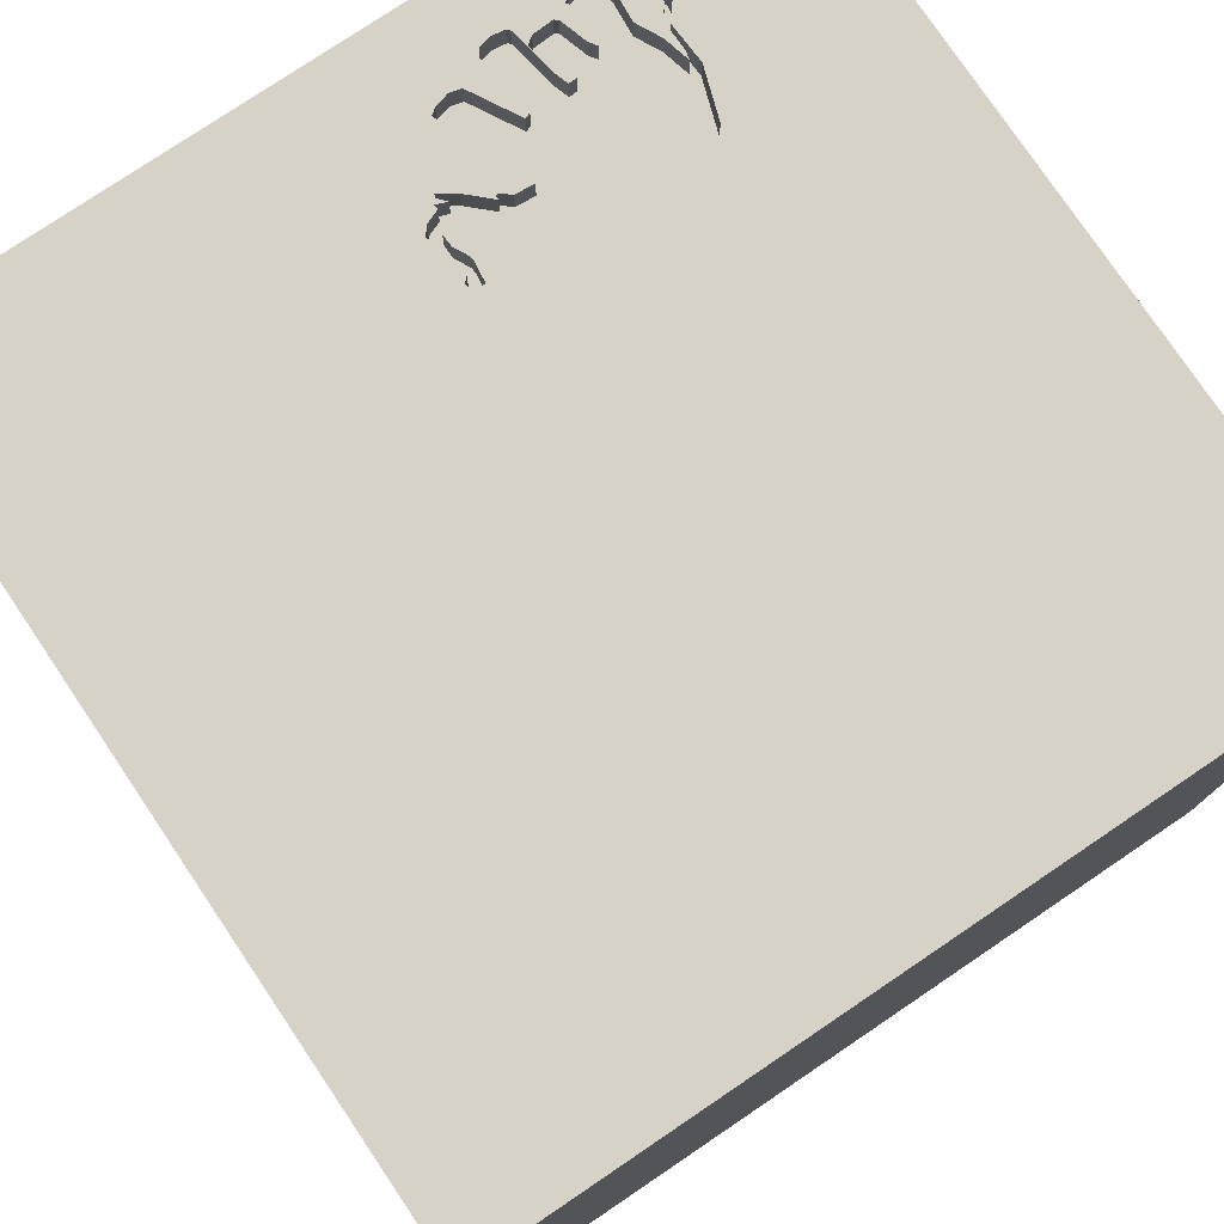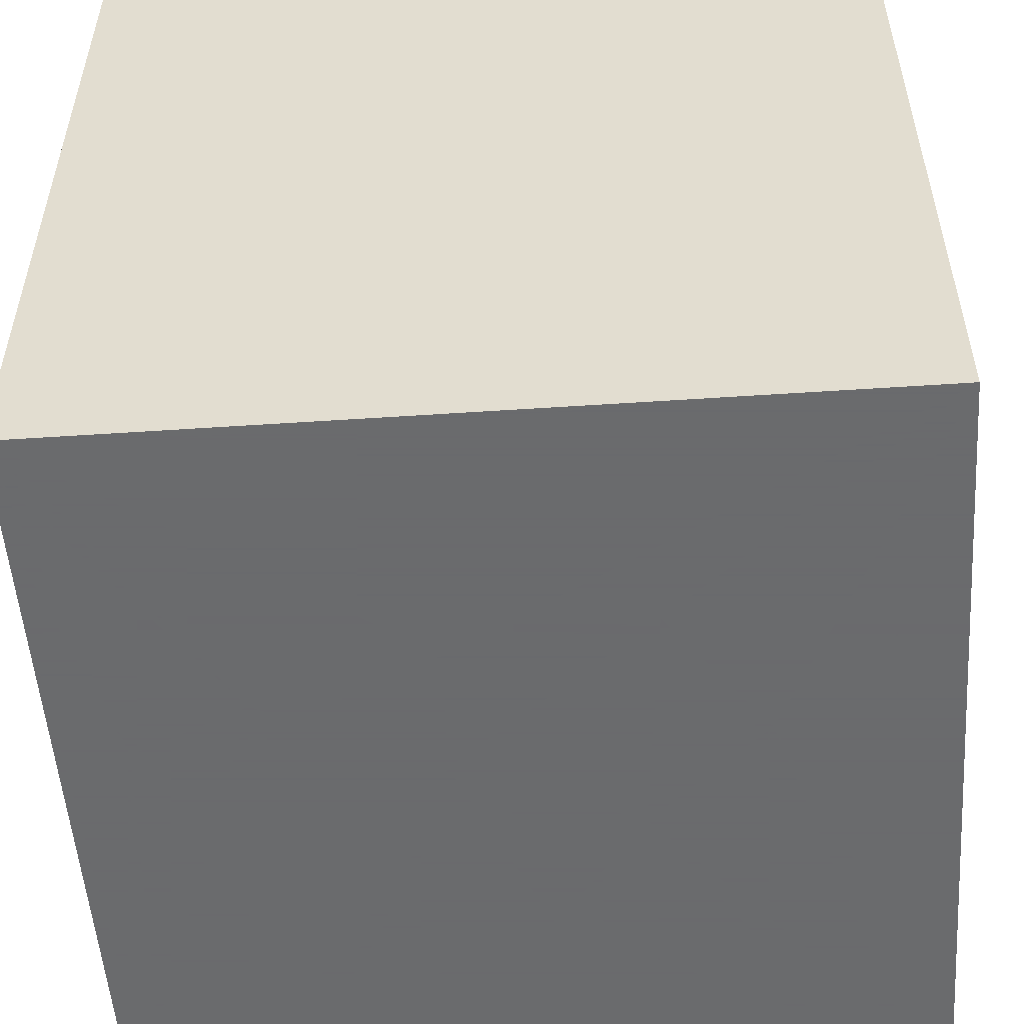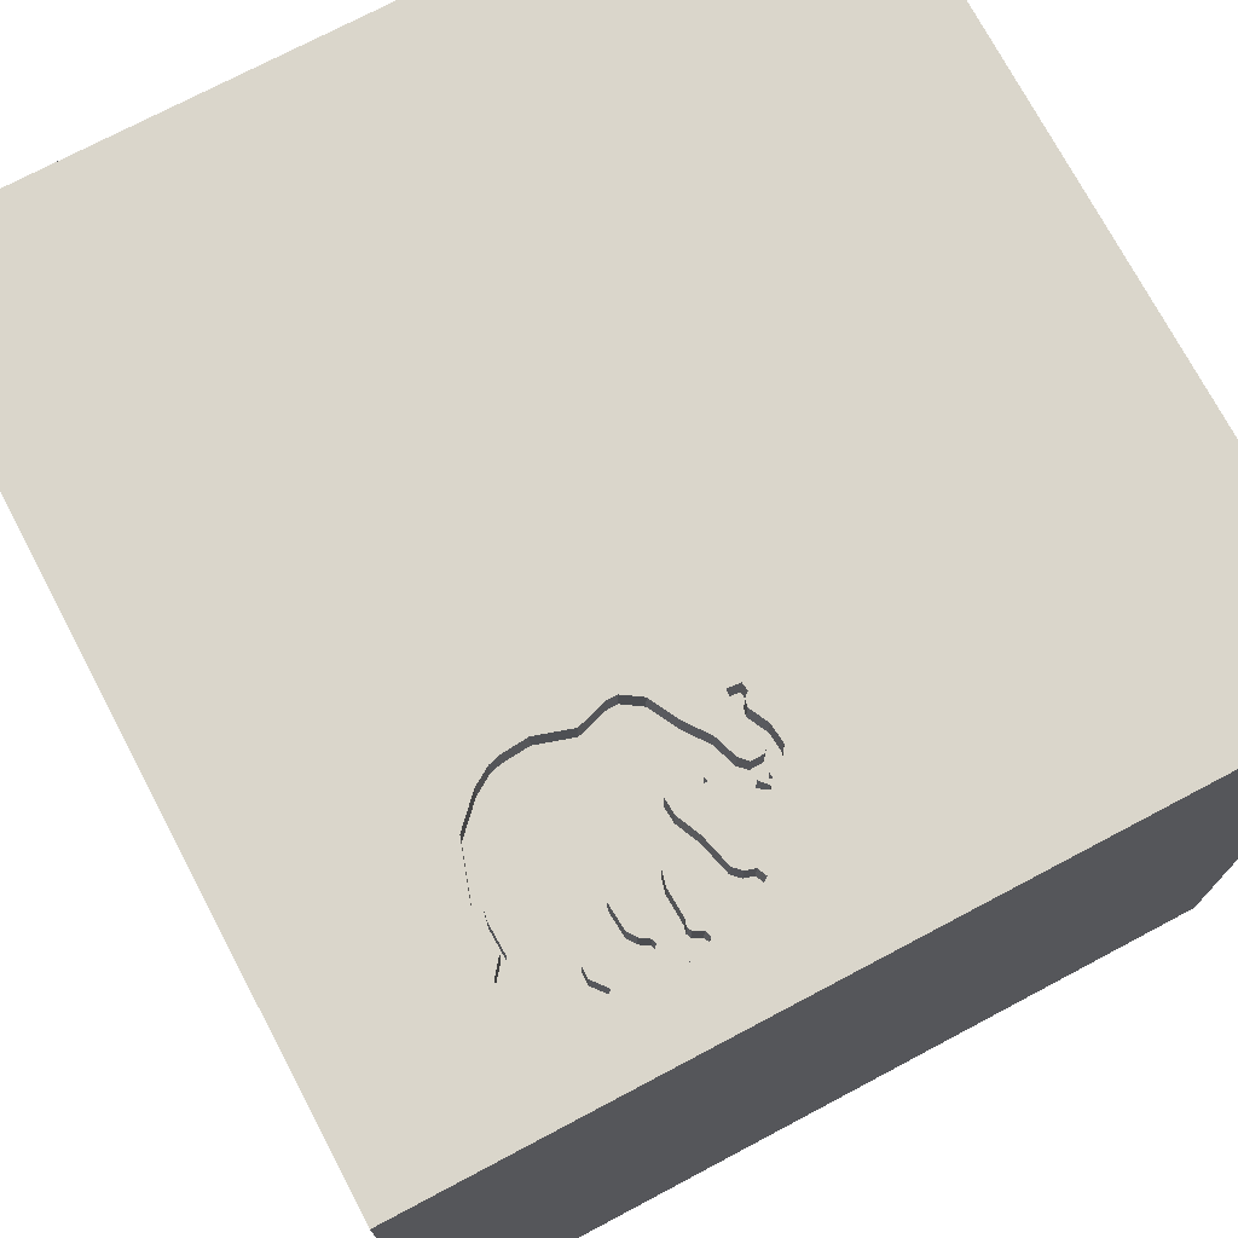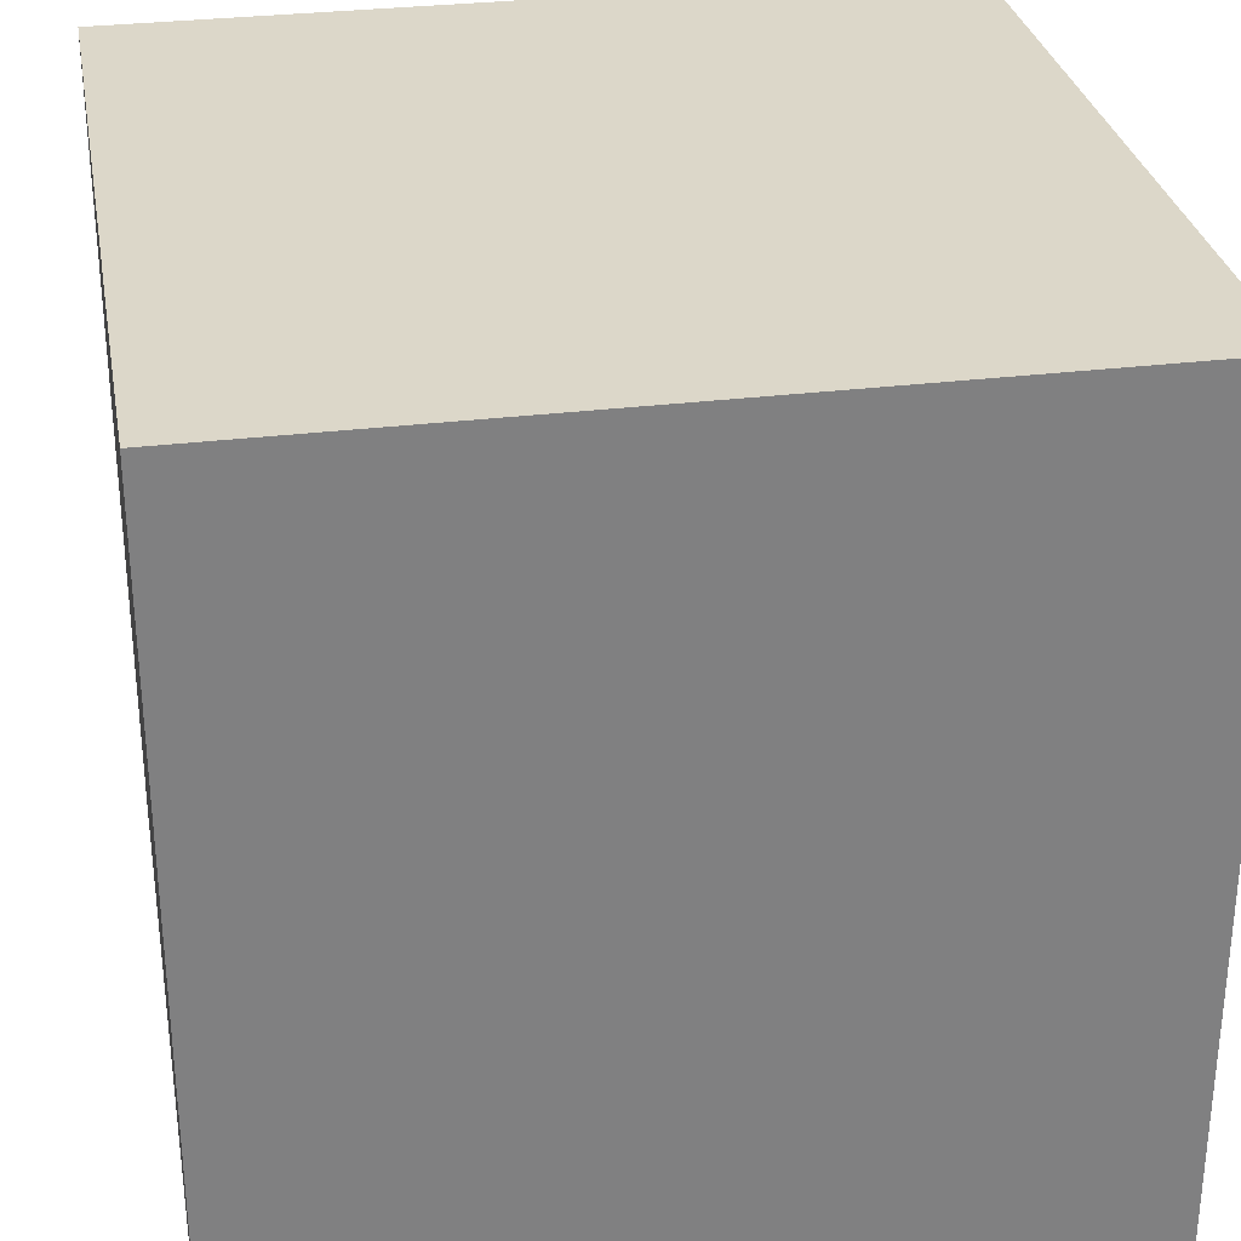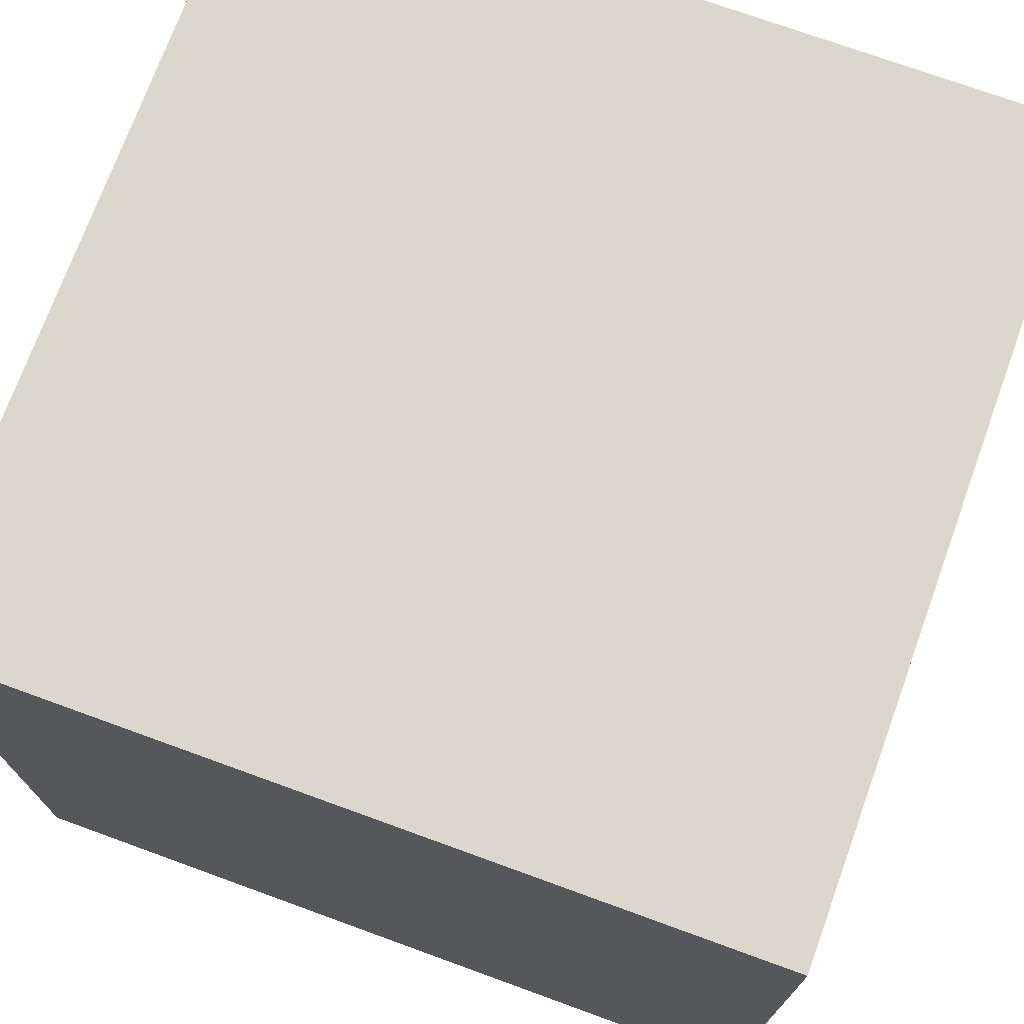
<metadata>
{"format":"obj","ext":"obj","renderer":"f3d","projection":"perspective","resolution":1024,"background":"white","views":[{"elev":77.6,"azim":-34.0,"up":"+Y"},{"elev":-53.2,"azim":-85.9,"up":"+Y"},{"elev":73.8,"azim":152.1,"up":"+Y"},{"elev":30.3,"azim":-10.2,"up":"+Z"},{"elev":73.2,"azim":20.0,"up":"+Z"}]}
</metadata>
<code>
o elephant_182
v 0.8135 1.5 -1.147
v 0.01355 1.5 -0.7322
v -0.007659 1.5 -0.9034
v 0.7056 1.4 -1.271
v 0.4377 1.5 -0.5964
v 0.4377 1.4 -0.5964
v 0.5417 1.5 -1.09
v 0.5417 1.4 -1.09
v 0.05132 1.5 -0.7756
v 0.2353 1.5 -1.135
v 0.4297 1.5 -1.173
v 0.4297 1.4 -1.173
v 0.4563 1.5 -1.28
v 0.9308 1.5 -1.132
v 0.1894 1.5 -0.7061
v 0.1894 1.4 -0.7061
v 0.7504 1.5 -0.6138
v 0.7504 1.4 -0.6138
v 0.02363 1.5 -0.8699
v 0.02363 1.4 -0.8699
v -1.146 -0.1562 1.5
v -0.07039 1.5 0.5314
v 0.531 1.5 -1.152
v 0.58 1.5 -1.131
v 0.58 1.4 -1.131
v 0.6526 1.5 -0.5657
v 0.811 1.5 -1.243
v 0.811 1.4 -1.243
v 0.5604 1.5 -0.5582
v 0.6833 1.5 -1.245
v 0.6833 1.4 -1.245
v 0.3355 1.5 -0.5659
v 0.3355 1.4 -0.5659
v 0.9013 1.5 -0.8863
v 0.4215 1.5 -1.032
v 0.4215 1.4 -1.032
v 0.2056 1.5 -0.8816
v 0.4087 1.5 -1.269
v 0.9308 1.4 -1.132
v 0.5114 1.5 -1.265
v 0.5114 1.4 -1.265
v 0.3919 1.5 -1.244
v 0.6572 1.5 -1.159
v 0.1956 1.5 -1.159
v 0.1823 -0.7812 1.5
v -0.06592 -0.2555 -1.5
v 0.5469 0.4427 1.5
v 0.4427 -0.1562 1.5
v 0.1693 1.152 1.5
v 0.2083 -1.5 0.4427
v 0.6771 -1.5 0.1042
v 0.6771 -1.5 -0.5078
v 0.3055 1.5 -1.195
v 0.3123 1.5 -0.5659
v 1.5 1.5 -1.5
v 0.07812 1.5 -1.302
v 0.1302 1.5 1.5
v 0.3186 1.5 -0.8503
v 0.1302 1.5 -0.9408
v 0.1302 1.4 -0.9408
v 0.4005 1.5 -1.023
v 0.5013 1.5 -1.274
v 0.5865 1.5 -1.044
v 0.5865 1.4 -1.044
v -0.1823 -1.146 1.5
v 0 -0.07812 1.5
v -0.07812 -1.5 -0.2083
v -0.2083 -1.5 -1.25
v -0.1823 -1.5 0.8724
v -0.1042 0.7552 1.5
v -0.003538 1.5 -0.7165
v 0.04437 1.5 -0.6852
v 0.2353 1.4 -1.135
v 0.9373 1.5 -1.122
v 0.05377 1.5 -0.7534
v 0.5013 1.4 -1.274
v 0.7215 1.5 -1.155
v 0.7215 1.4 -1.155
v 0.5256 1.5 -1.199
v 0.5256 1.4 -1.199
v 1.185 0.1823 1.5
v 1.5 1.5 1.5
v 1.5 -1.5 -1.5
v 1.159 1.5 -0.4362
v 0.8929 1.5 -1.032
v 0.8929 1.4 -1.032
v 0.3268 1.5 -0.8687
v 0.3268 1.4 -0.8687
v 0.01355 1.4 -0.7322
v 0.9405 1.5 -1.117
v 0.9405 1.4 -1.117
v 0.6526 1.4 -0.5657
v 0.5532 1.5 -1.219
v 0.8182 1.5 -1.202
v 0.8182 1.4 -1.202
v 0.7953 1.5 -1.269
v 0.7953 1.4 -1.269
v 0.8964 1.5 -1.069
v 0.5608 1.5 -1.16
v 0.5608 1.4 -1.16
v 0.9373 1.5 -1.087
v 0.5532 1.4 -1.219
v 0.6404 1.5 -1.215
v 0.6404 1.4 -1.215
v 0.9373 1.4 -1.087
v 0.2609 1.5 -1.109
v 0.2609 1.4 -1.109
v 0.2125 1.5 -1.193
v 0.2125 1.4 -1.193
v 0.05299 1.5 -0.9373
v 0.05299 1.4 -0.9373
v 0.1074 1.5 -0.8604
v 0.1074 1.4 -0.8604
v 0.218 1.5 -0.8838
v 0.1338 1.5 -0.7814
v 0.429 1.5 -1.209
v 0.2336 1.5 -0.8698
v 0.3186 1.4 -0.8503
v 0.545 1.5 -1.17
v -0.4687 -0.1562 1.5
v -0.3906 -1.5 -0.8333
v -0.6641 -1.5 0.5208
v -0.5599 -1.5 -0.1823
v -1.5 0.1823 -1.094
v -1.5 0.4167 0.4427
v -1.5 0.4167 0
v -1.5 0.2214 1.172
v -1.5 1.5 -1.5
v -1.5 1.5 1.5
v -1.5 -0.1302 0.3125
v -1.5 -0.1562 -0.4427
v -1.5 1.198 0
v -1.5 -1.5 1.5
v -1.5 -0.625 -0.1562
v -1.5 -1.5 -1.5
v -1.5 -1.276 0.05208
v 0.1338 1.4 -0.7814
v -0.000143 1.5 -0.6888
v -0.000143 1.4 -0.6888
v 0.1887 1.5 -1.175
v 0.1887 1.4 -1.175
v 0.2192 1.5 -0.6485
v 0.4005 1.4 -1.023
v 0.05377 1.4 -0.7534
v -0.01913 1.5 -0.8879
v -0.01913 1.4 -0.8879
v 0.5572 1.5 -1.042
v 0.5572 1.4 -1.042
v 0.8761 1.5 -0.9089
v 0.8971 1.5 -0.9591
v 0.4788 1.5 -1.277
v 1.5 -1.5 1.5
v 0.7056 1.5 -1.271
v 0.6275 1.5 -1.224
v 0.2653 1.5 -1.206
v 0.2653 1.4 -1.206
v 0.03911 1.5 -0.8867
v 0.03911 1.4 -0.8867
v 0.2025 1.5 -1.144
v 0.8815 1.5 -0.9375
v 0.5287 1.5 -1.181
v 0.5287 1.4 -1.181
v 0.7057 1.5 -1.122
v 0.08153 1.5 -0.887
v 0.3994 1.5 -1.225
v 0.3994 1.4 -1.225
v 0.8406 1.5 -0.7059
v 0.4087 1.4 -1.269
v -0.01318 1.4 -0.821
v 0.7228 1.5 -1.197
v 0.2746 1.5 -1.055
v 0.7548 1.5 -1.281
v 0.8802 1.5 -1.048
v 0.8802 1.4 -1.048
v 0.6894 1.5 -1.087
v 0.6894 1.4 -1.087
v 1.5 0.5229 -0.2563
v 1.5 1.5 -0.1302
v 0.05132 1.4 -0.7756
v 0.3811 1.5 -0.5795
v 0.3029 1.5 -0.5659
v 0.3029 1.4 -0.5659
v 0.2842 1.5 -0.8528
v 0.353 1.5 -1.109
v -0.01318 1.5 -0.821
v 0.2082 1.5 -0.8665
v 0.2082 1.4 -0.8665
v 0.02553 1.5 -0.8263
v 0.02553 1.4 -0.8263
v 0.3232 1.5 -0.9219
v 0.6275 1.4 -1.224
v 0.01936 1.5 -0.7559
v 0.01936 1.4 -0.7559
v 0.08153 1.4 -0.887
v 0.4563 1.4 -1.28
v 0.5702 1.5 -1.145
v 0.7224 1.5 -0.5964
v 0.003816 1.5 -0.9188
v 0.003816 1.4 -0.9188
v 0.2056 1.4 -0.8816
v 0.6903 1.5 -0.5765
v 0.6903 1.4 -0.5765
v 0.2883 1.5 -1.001
v 0.2883 1.4 -1.001
v 0.3055 1.4 -1.195
v 0.2498 1.5 -0.8553
v 0.2498 1.4 -0.8553
v 0.4334 1.5 -1.078
v 0.4334 1.4 -1.078
v 0.06967 1.5 -0.9798
v 0.06967 1.4 -0.9798
v 0.8322 1.5 -1.046
v 0.8828 1.5 -0.944
v 0.68 1.5 -1.101
v 0.3919 1.4 -1.244
v 0.9151 1.5 -1.059
v 0.7548 1.4 -1.281
v 0.429 1.4 -1.209
v 0.7228 1.4 -1.197
v 0.0515 1.5 -0.954
v 0.0515 1.4 -0.954
v 0.8088 1.5 -1.093
v 0.8088 1.4 -1.093
v -0.003538 1.4 -0.7165
v 0.2006 1.5 -1.184
v 0.1164 1.5 -0.9497
v 0.2389 1.5 -1.2
v 0.1018 1.5 -0.9591
v 0.8761 1.4 -0.9089
v 0.09081 1.5 -0.9396
v 0.09081 1.4 -0.9396
v 0.3232 1.4 -0.9219
v 0.2405 1.5 -0.6074
v 0.2405 1.4 -0.6074
v 0.8523 1.5 -1.005
v 0.8523 1.4 -1.005
v 0.8406 1.4 -0.7059
v 0.06608 1.5 -0.9678
v 0.2025 1.4 -1.144
v 0.5604 1.4 -0.5582
v 0.4358 1.5 -1.195
v 0.4358 1.4 -1.195
v 0.06608 1.4 -0.9678
v 0.218 1.4 -0.8838
v 0.6704 1.5 -1.115
v 0.6704 1.4 -1.115
v 0.4328 1.5 -1.184
v 0.9125 1.5 -1.091
v 0.9125 1.4 -1.091
v 0.8828 1.4 -0.944
v 0.04437 1.4 -0.6852
v 0.9013 1.4 -0.8863
f 133 21 129
f 133 136 135
f 152 65 133
f 129 127 133
f 122 69 133
f 133 120 21
f 127 130 133
f 133 134 136
f 65 45 133
f 133 123 122
f 152 45 65
f 135 123 133
f 69 152 133
f 130 134 133
f 134 135 136
f 122 50 69
f 45 120 133
f 120 129 21
f 127 125 130
f 45 66 120
f 129 125 127
f 123 67 122
f 69 50 152
f 67 50 122
f 130 131 134
f 45 48 66
f 125 126 130
f 131 135 134
f 152 48 45
f 66 129 120
f 121 123 135
f 126 131 130
f 67 51 50
f 66 70 129
f 129 126 125
f 50 51 152
f 126 128 131
f 121 67 123
f 48 47 66
f 135 68 121
f 67 52 51
f 47 70 66
f 129 132 126
f 152 81 48
f 131 124 135
f 121 52 67
f 70 49 129
f 132 128 126
f 128 124 131
f 121 83 52
f 51 83 152
f 81 47 48
f 47 49 70
f 52 83 51
f 124 128 135
f 46 135 128
f 49 57 129
f 22 129 57
f 68 83 121
f 177 152 83
f 82 49 47
f 129 128 132
f 81 82 47
f 135 83 68
f 128 129 22
f 152 82 81
f 82 57 49
f 29 5 180
f 32 29 180
f 233 142 22
f 22 32 54
f 22 54 181
f 22 181 233
f 177 82 152
f 82 22 57
f 22 29 32
f 115 22 142
f 142 15 115
f 115 75 72
f 22 115 72
f 22 72 138
f 138 71 22
f 83 135 46
f 22 197 201
f 26 29 22
f 22 201 26
f 157 19 188
f 9 75 115
f 157 188 9
f 115 164 157
f 9 115 157
f 2 192 185
f 71 2 185
f 128 22 71
f 197 22 84
f 17 197 84
f 84 167 17
f 112 164 115
f 128 71 185
f 198 110 128
f 145 3 198
f 128 185 145
f 128 145 198
f 84 150 34
f 34 167 84
f 128 110 220
f 210 228 56
f 56 128 220
f 220 230 238
f 210 56 220
f 220 238 210
f 55 150 84
f 56 228 226
f 226 106 10
f 159 56 226
f 226 10 159
f 101 216 85
f 150 101 85
f 56 159 44
f 56 44 140
f 155 53 56
f 140 225 108
f 108 227 155
f 56 140 108
f 56 108 155
f 171 106 226
f 171 226 59
f 203 171 59
f 59 190 203
f 55 14 74
f 101 150 55
f 55 74 90
f 55 90 101
f 13 153 56
f 38 13 56
f 53 42 38
f 56 53 38
f 114 117 190
f 59 186 37
f 59 37 114
f 190 59 114
f 14 212 235
f 235 149 160
f 173 98 248
f 160 213 173
f 173 248 14
f 235 160 173
f 235 173 14
f 153 13 151
f 62 40 153
f 153 151 62
f 55 56 153
f 165 42 53
f 11 247 241
f 116 165 53
f 11 241 116
f 116 53 11
f 58 190 117
f 117 206 183
f 117 183 58
f 55 128 56
f 178 84 22
f 212 14 1
f 1 222 212
f 93 154 153
f 23 119 161
f 93 153 40
f 40 23 161
f 79 93 40
f 40 161 79
f 184 61 35
f 11 53 184
f 35 208 11
f 184 35 11
f 58 87 190
f 55 46 128
f 55 178 177
f 178 82 177
f 178 22 82
f 55 84 178
f 14 55 27
f 94 1 14
f 27 94 14
f 153 154 103
f 103 43 77
f 77 170 30
f 103 77 30
f 153 103 30
f 99 119 23
f 23 196 99
f 55 83 46
f 55 177 83
f 96 27 55
f 55 153 172
f 55 172 96
f 163 77 43
f 43 245 214
f 43 214 163
f 147 63 24
f 196 23 7
f 7 147 24
f 7 24 196
f 163 214 175
f 86 250 252
f 250 86 174
f 150 85 86
f 86 252 150
f 229 252 250
f 250 174 213
f 86 249 174
f 252 34 150
f 85 216 86
f 252 229 237
f 160 149 229
f 229 250 160
f 173 213 174
f 250 213 160
f 249 86 105
f 98 173 174
f 174 249 98
f 167 34 252
f 252 237 167
f 216 101 105
f 105 86 216
f 64 237 229
f 249 105 91
f 248 98 249
f 64 18 237
f 176 64 229
f 149 235 236
f 236 229 149
f 39 249 91
f 101 90 91
f 91 105 101
f 14 248 249
f 249 39 14
f 17 167 237
f 237 18 17
f 18 64 92
f 176 246 64
f 236 176 229
f 236 235 212
f 74 14 39
f 39 91 74
f 91 90 74
f 92 202 18
f 64 148 92
f 214 245 246
f 246 176 214
f 25 64 246
f 223 176 236
f 212 222 223
f 223 236 212
f 18 202 197
f 197 17 18
f 26 201 202
f 202 92 26
f 148 64 147
f 240 92 148
f 176 175 214
f 246 245 43
f 24 63 64
f 64 25 24
f 104 25 246
f 223 78 176
f 223 222 1
f 201 197 202
f 63 147 64
f 147 7 148
f 92 240 26
f 148 6 240
f 163 175 176
f 176 78 163
f 43 103 104
f 104 246 43
f 104 100 25
f 95 78 223
f 1 94 95
f 95 223 1
f 8 148 7
f 29 26 240
f 88 6 148
f 240 6 29
f 78 77 163
f 196 24 25
f 25 100 196
f 100 104 191
f 78 95 219
f 94 27 95
f 148 8 209
f 8 7 23
f 118 6 88
f 88 148 36
f 5 29 6
f 170 77 78
f 78 219 170
f 103 154 191
f 191 104 103
f 100 99 196
f 100 191 102
f 28 219 95
f 28 95 27
f 36 148 209
f 12 209 8
f 41 8 23
f 23 40 41
f 118 33 6
f 87 58 118
f 118 88 87
f 36 143 88
f 180 5 6
f 6 33 180
f 100 162 119
f 119 99 100
f 102 162 100
f 154 93 102
f 102 191 154
f 28 97 219
f 36 209 35
f 11 208 209
f 209 12 11
f 12 8 242
f 242 8 41
f 40 62 41
f 118 234 33
f 58 183 118
f 35 61 143
f 143 36 35
f 88 143 232
f 33 32 180
f 30 170 219
f 219 31 30
f 161 119 162
f 102 80 162
f 27 96 97
f 97 28 27
f 217 219 97
f 208 35 209
f 247 11 12
f 12 242 247
f 41 218 242
f 76 41 62
f 118 16 234
f 234 182 33
f 190 87 88
f 88 232 190
f 183 206 207
f 207 118 183
f 61 184 143
f 204 232 143
f 54 32 33
f 33 182 54
f 219 4 31
f 162 80 161
f 93 79 80
f 80 102 93
f 96 172 97
f 219 217 4
f 217 97 172
f 241 247 242
f 195 218 41
f 116 241 242
f 242 218 116
f 41 76 195
f 62 151 76
f 207 16 118
f 234 16 142
f 142 233 234
f 182 234 181
f 207 206 117
f 205 143 184
f 53 205 184
f 232 204 190
f 204 143 107
f 182 181 54
f 153 30 31
f 31 4 153
f 79 161 80
f 4 217 153
f 172 153 217
f 218 195 168
f 151 13 195
f 195 76 151
f 137 16 207
f 15 142 16
f 233 181 234
f 117 114 244
f 244 207 117
f 107 143 205
f 53 155 205
f 203 190 204
f 171 203 204
f 204 107 171
f 218 168 166
f 13 38 168
f 168 195 13
f 218 166 116
f 16 137 15
f 187 137 207
f 187 207 244
f 107 205 73
f 156 205 155
f 106 171 107
f 168 215 166
f 165 116 166
f 115 15 137
f 137 187 113
f 244 200 187
f 114 37 200
f 200 244 114
f 10 106 107
f 107 73 10
f 156 73 205
f 155 227 156
f 38 42 215
f 215 168 38
f 166 215 42
f 42 165 166
f 137 113 115
f 60 113 187
f 37 186 187
f 187 200 37
f 73 156 109
f 227 108 109
f 109 156 227
f 112 115 113
f 113 60 194
f 60 187 59
f 186 59 187
f 73 239 10
f 73 109 239
f 108 225 109
f 113 194 164
f 164 112 113
f 194 60 231
f 60 59 226
f 60 226 228
f 159 10 239
f 109 141 239
f 225 140 141
f 141 109 225
f 231 111 194
f 211 231 60
f 228 210 211
f 211 60 228
f 239 141 44
f 44 159 239
f 140 44 141
f 157 164 194
f 194 158 157
f 221 111 231
f 158 194 111
f 211 243 231
f 111 221 110
f 221 231 220
f 199 158 111
f 210 238 243
f 243 211 210
f 238 230 231
f 231 243 238
f 19 157 158
f 158 20 19
f 220 110 221
f 110 198 111
f 230 220 231
f 20 158 199
f 199 111 198
f 20 199 146
f 198 3 199
f 20 189 19
f 146 169 20
f 3 145 146
f 146 199 3
f 188 19 189
f 20 169 189
f 169 146 185
f 145 185 146
f 9 188 189
f 189 179 9
f 189 169 193
f 193 179 189
f 185 192 193
f 193 169 185
f 75 9 179
f 179 144 75
f 144 179 193
f 192 2 193
f 144 193 89
f 89 193 2
f 144 251 75
f 144 89 251
f 72 75 251
f 139 251 89
f 2 71 224
f 224 89 2
f 251 139 72
f 89 224 139
f 138 72 139
f 71 138 139
f 139 224 71

</code>
